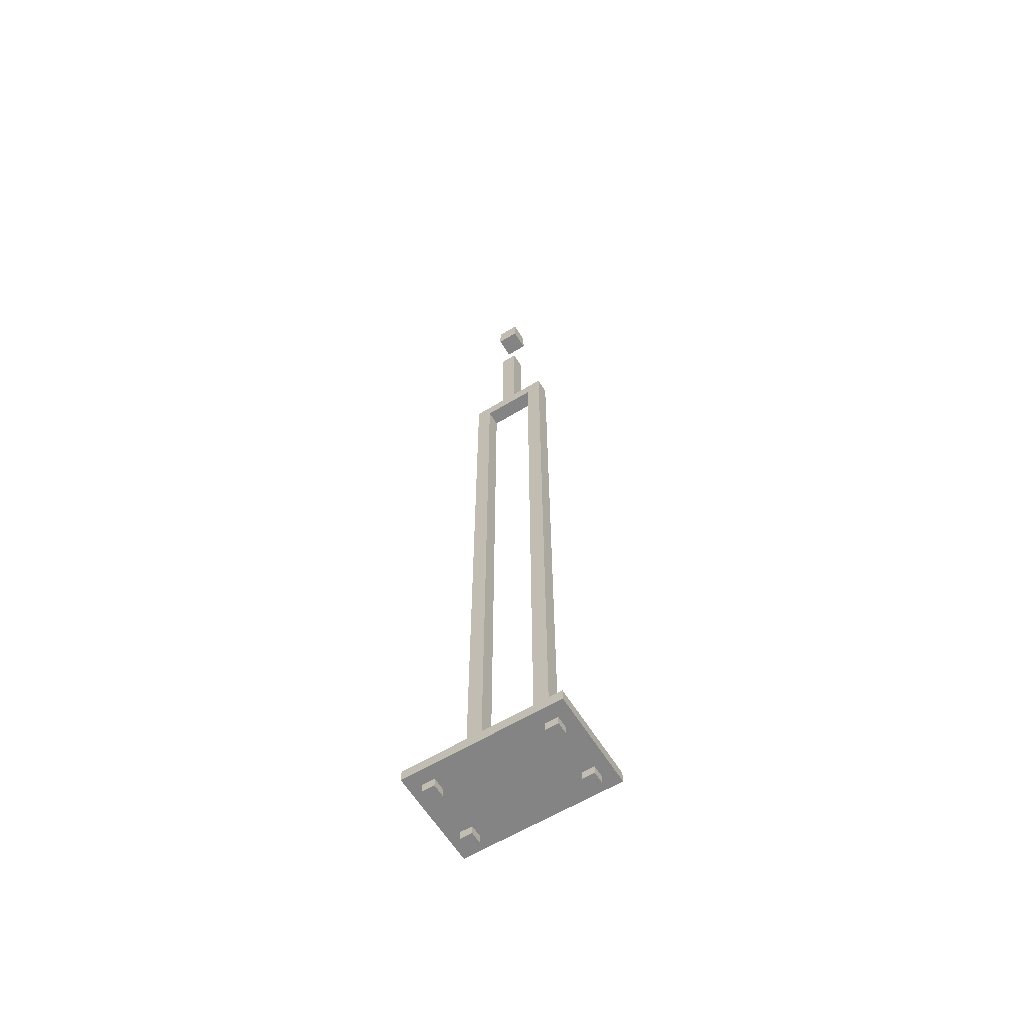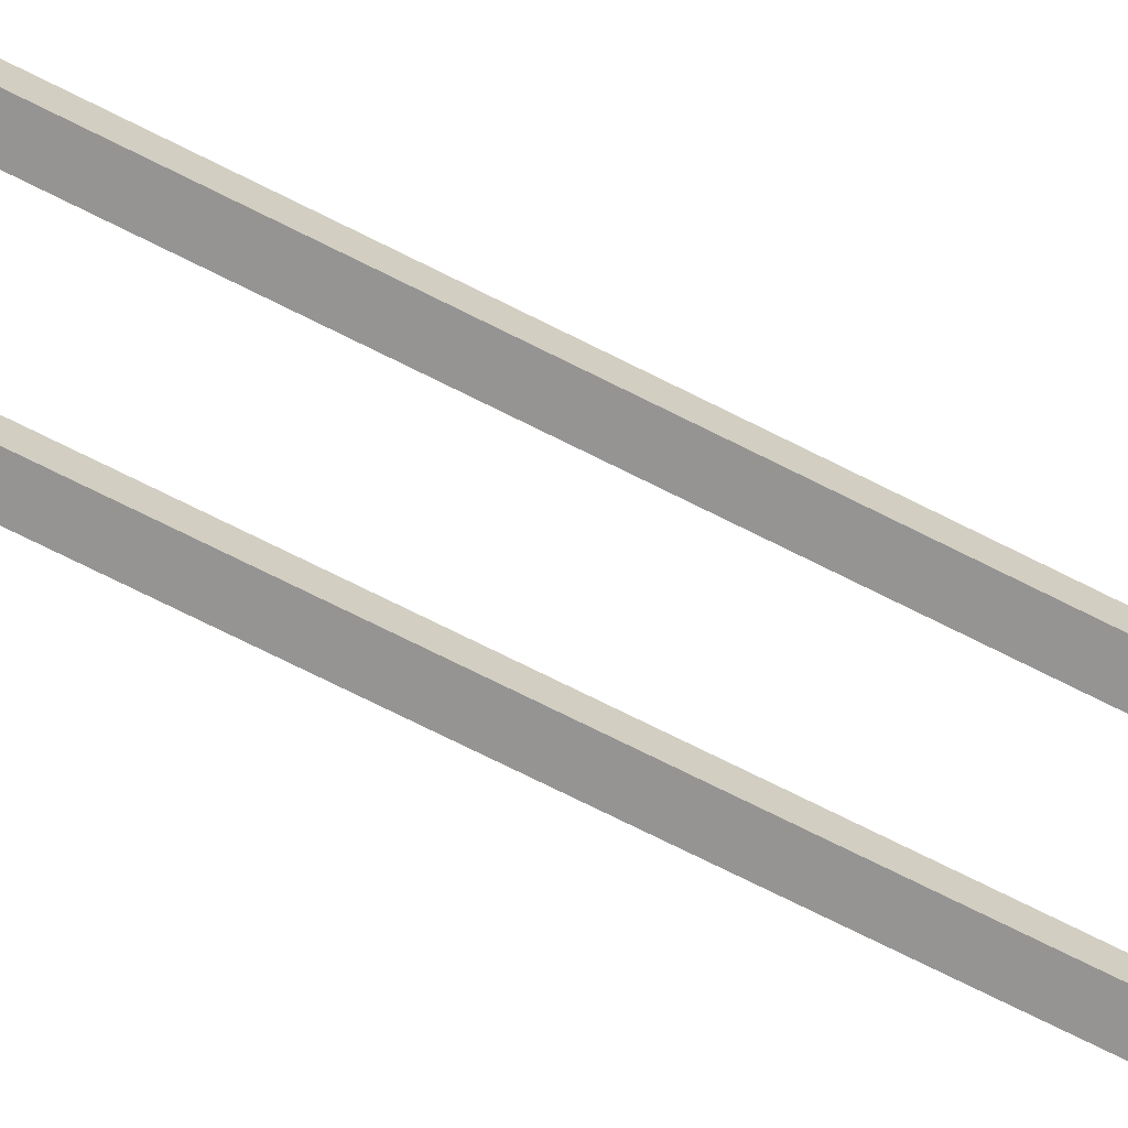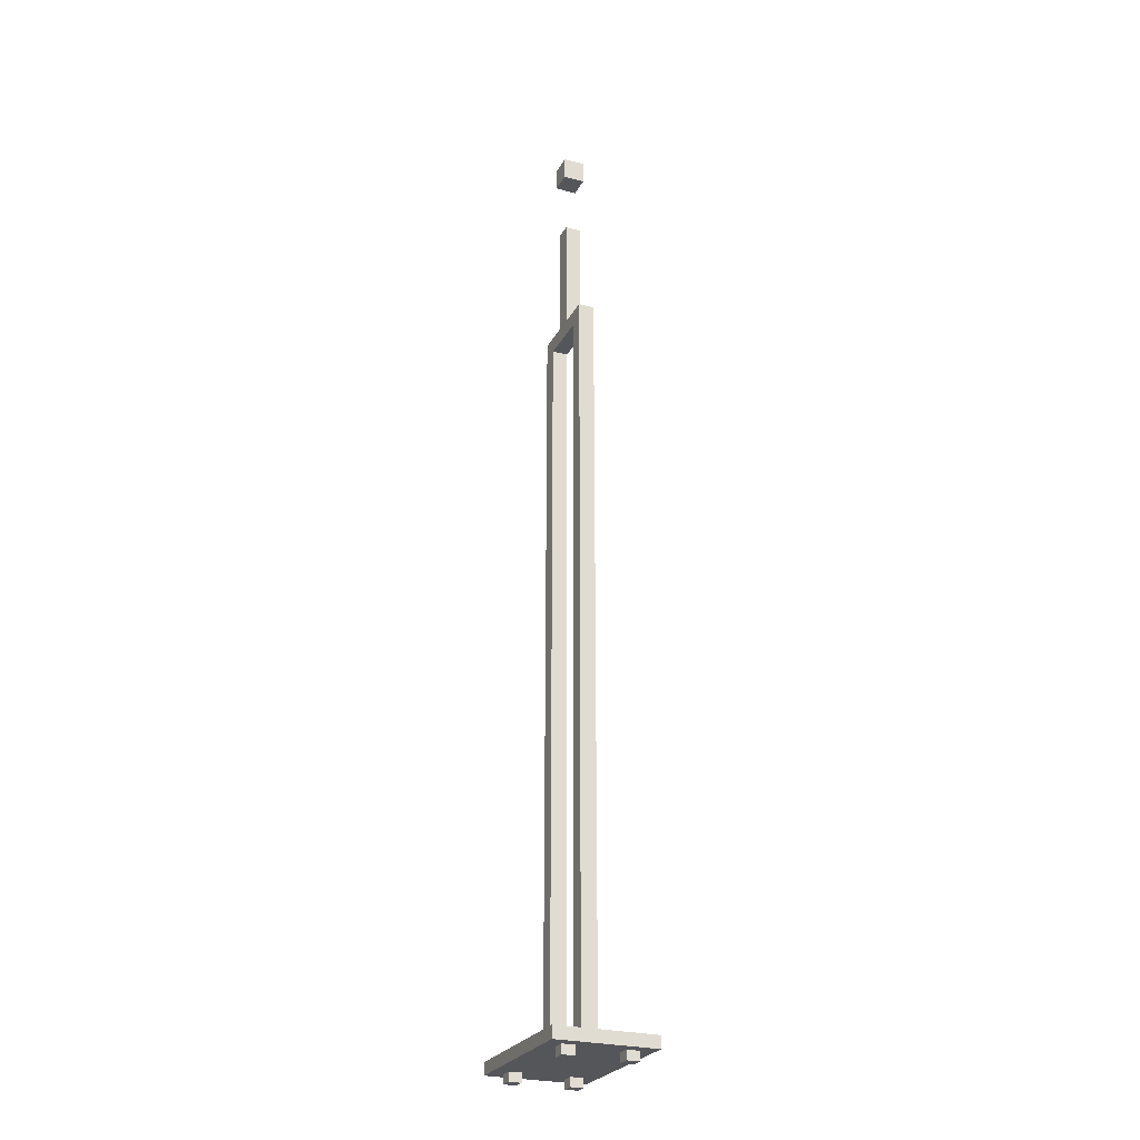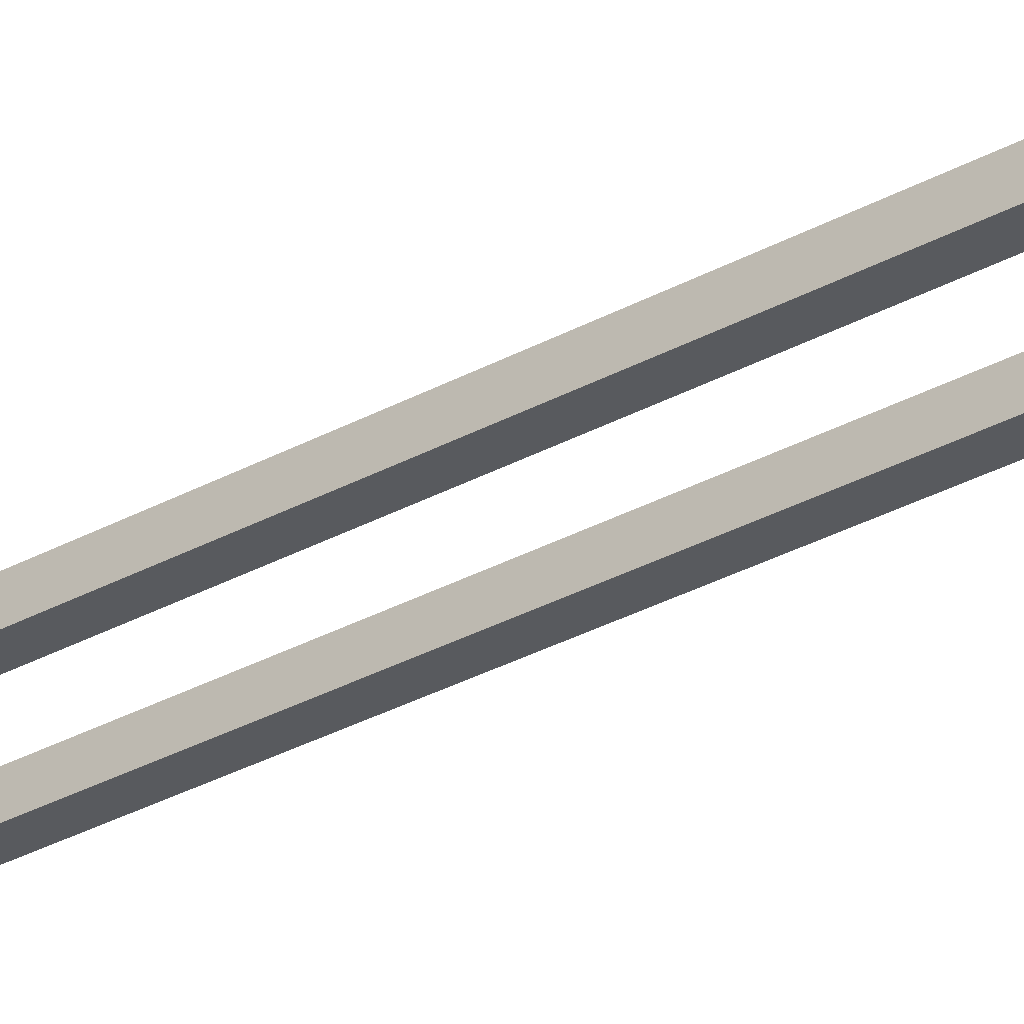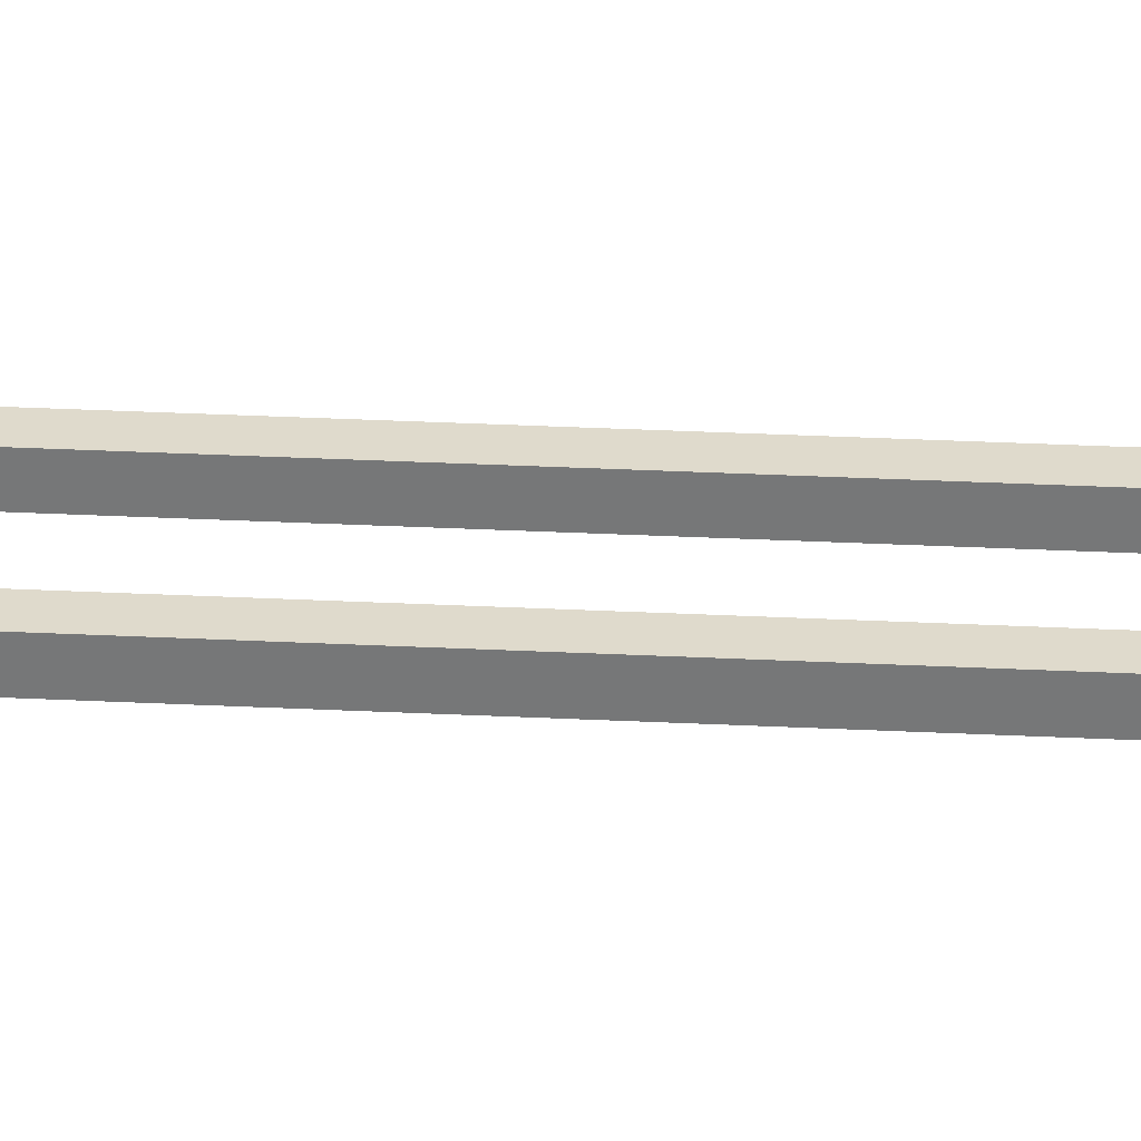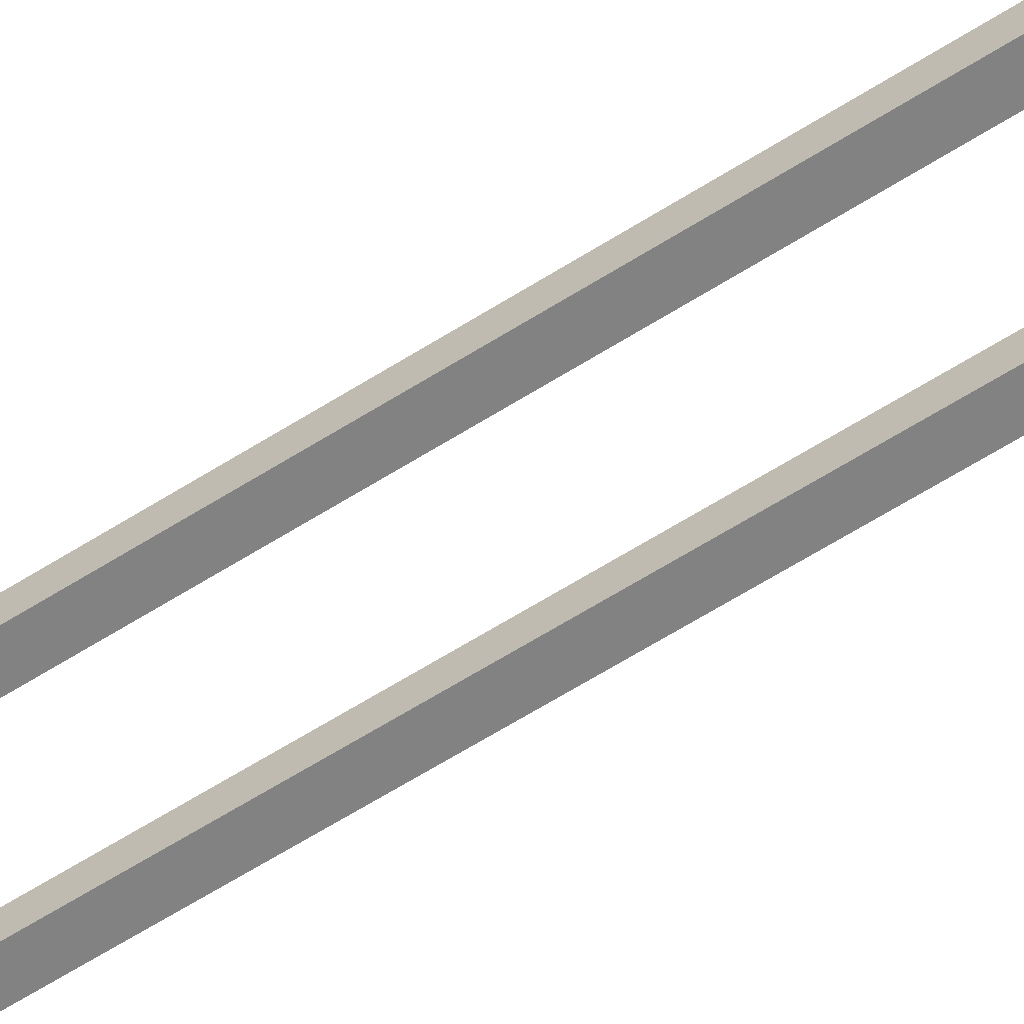
<metadata>
{"format":"obj","ext":"obj","renderer":"f3d","projection":"perspective","resolution":1024,"background":"white","views":[{"elev":-61.4,"azim":-148.4,"up":"+Y"},{"elev":-67.2,"azim":62.5,"up":"+Z"},{"elev":-26.0,"azim":67.1,"up":"+Y"},{"elev":-30.7,"azim":-51.3,"up":"+Z"},{"elev":32.5,"azim":93.9,"up":"+Z"},{"elev":-60.7,"azim":-56.8,"up":"+Z"}]}
</metadata>
<code>
v -18.56 2.091 11.59
v 18.56 2.091 11.59
v -18.56 4.843 11.59
v 18.56 4.843 11.59
v -18.56 4.843 -11.59
v 18.56 4.843 -11.59
v -18.56 2.091 -11.59
v 18.56 2.091 -11.59
v 9.938 3.817 1.839
v 6.259 3.817 1.839
v 9.938 177.8 1.839
v 9.938 177.8 -1.839
v 9.938 3.817 -1.839
v 6.259 3.817 -1.839
v 6.259 174.1 1.839
v 6.259 174.1 -1.839
v -9.938 3.817 1.839
v -6.259 3.817 1.839
v -9.938 177.8 1.839
v -9.938 177.8 -1.839
v -9.938 3.817 -1.839
v -6.259 3.817 -1.839
v -6.259 174.1 1.839
v -6.259 174.1 -1.839
v -1.959 177.8 1.839
v 1.959 177.8 1.839
v 1.959 174.1 1.839
v -1.959 174.1 1.839
v 1.959 174.1 -1.839
v -1.959 174.1 -1.839
v 1.959 177.8 -1.839
v -1.959 177.8 -1.839
v -1.959 219.9 1.839
v -1.959 219.9 -1.839
v 1.959 219.9 -1.839
v 1.959 219.9 1.839
v -2.611 219.9 2.491
v -2.611 219.9 -2.491
v -2.611 225.3 2.491
v -2.611 225.3 -2.491
v 2.611 219.9 -2.491
v 2.611 225.3 -2.491
v 2.611 219.9 2.491
v 2.611 225.3 2.491
v 15.63 0 8.38
v 12.68 0 8.38
v 15.63 2.656 8.38
v 12.68 2.656 8.38
v 15.63 2.656 5.432
v 12.68 2.656 5.432
v 15.63 0 5.432
v 12.68 0 5.432
v -15.63 0 8.38
v -12.68 0 8.38
v -15.63 2.656 8.38
v -12.68 2.656 8.38
v -15.63 2.656 5.432
v -12.68 2.656 5.432
v -15.63 0 5.432
v -12.68 0 5.432
v -15.63 0 -8.38
v -12.68 0 -8.38
v -15.63 2.656 -8.38
v -12.68 2.656 -8.38
v -15.63 2.656 -5.432
v -12.68 2.656 -5.432
v -15.63 0 -5.432
v -12.68 0 -5.432
v 15.63 0 -8.38
v 12.68 0 -8.38
v 15.63 2.656 -8.38
v 12.68 2.656 -8.38
v 15.63 2.656 -5.432
v 12.68 2.656 -5.432
v 15.63 0 -5.432
v 12.68 0 -5.432
v 9.938 89.89 1.839
v 6.259 89.88 1.839
v 6.259 89.88 -1.839
v 9.938 89.89 -1.839
v -9.938 89.89 1.839
v -9.938 89.89 -1.839
v -6.259 89.88 -1.839
v -6.259 89.88 1.839
v 1.959 205.3 1.839
v -1.959 205.3 1.839
v -1.959 205.3 -1.839
v 1.959 205.3 -1.839
f 1 2 4 3
f 3 4 6 5
f 5 6 8 7
f 7 8 2 1
f 2 8 6 4
f 7 1 3 5
f 9 77 78 10
f 80 13 14 79
f 10 78 79 14
f 13 80 77 9
f 17 18 84 81
f 82 83 22 21
f 18 22 83 84
f 21 17 81 82
f 42 40 39 44
f 26 25 28 27
f 27 28 30 29
f 29 30 32 31
f 12 16 29 31
f 16 15 27 29
f 15 11 26 27
f 11 12 31 26
f 28 25 19 23
f 30 28 23 24
f 32 30 24 20
f 25 32 20 19
f 25 26 85 86
f 26 31 88 85
f 31 32 87 88
f 32 25 86 87
f 38 37 39 40
f 41 38 40 42
f 43 41 42 44
f 37 43 44 39
f 34 33 37 38
f 35 34 38 41
f 36 35 41 43
f 33 36 43 37
f 45 47 48 46
f 49 51 52 50
f 51 45 46 52
f 46 48 50 52
f 51 49 47 45
f 53 54 56 55
f 57 58 60 59
f 59 60 54 53
f 54 60 58 56
f 59 53 55 57
f 61 63 64 62
f 65 67 68 66
f 67 61 62 68
f 62 64 66 68
f 67 65 63 61
f 69 70 72 71
f 73 74 76 75
f 75 76 70 69
f 70 76 74 72
f 75 69 71 73
f 77 11 15 78
f 79 78 15 16
f 12 80 79 16
f 77 80 12 11
f 82 81 19 20
f 20 24 83 82
f 84 83 24 23
f 81 84 23 19
f 33 34 35 36
f 86 85 88 87

</code>
